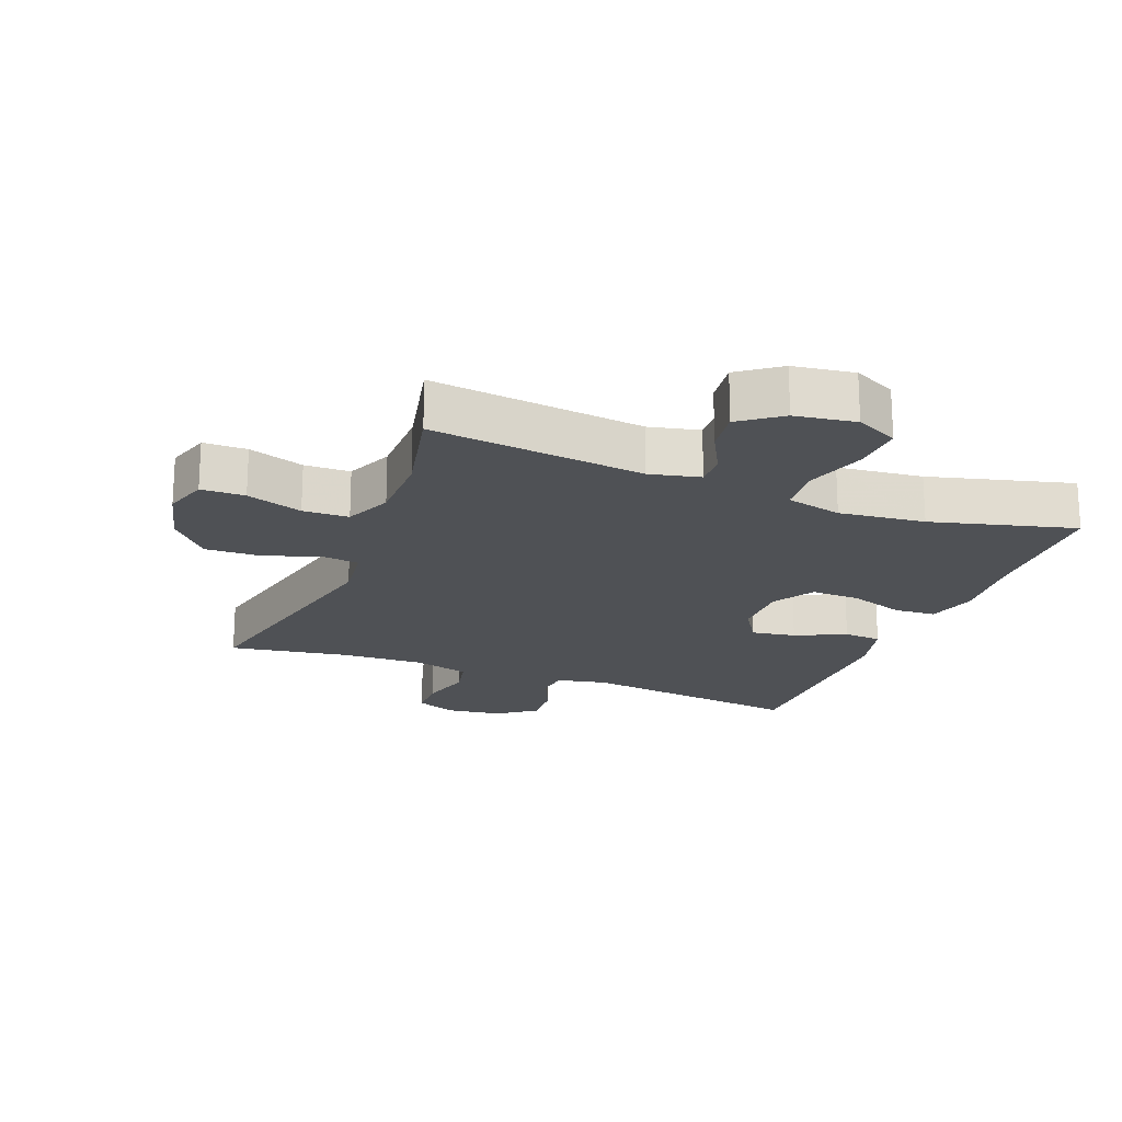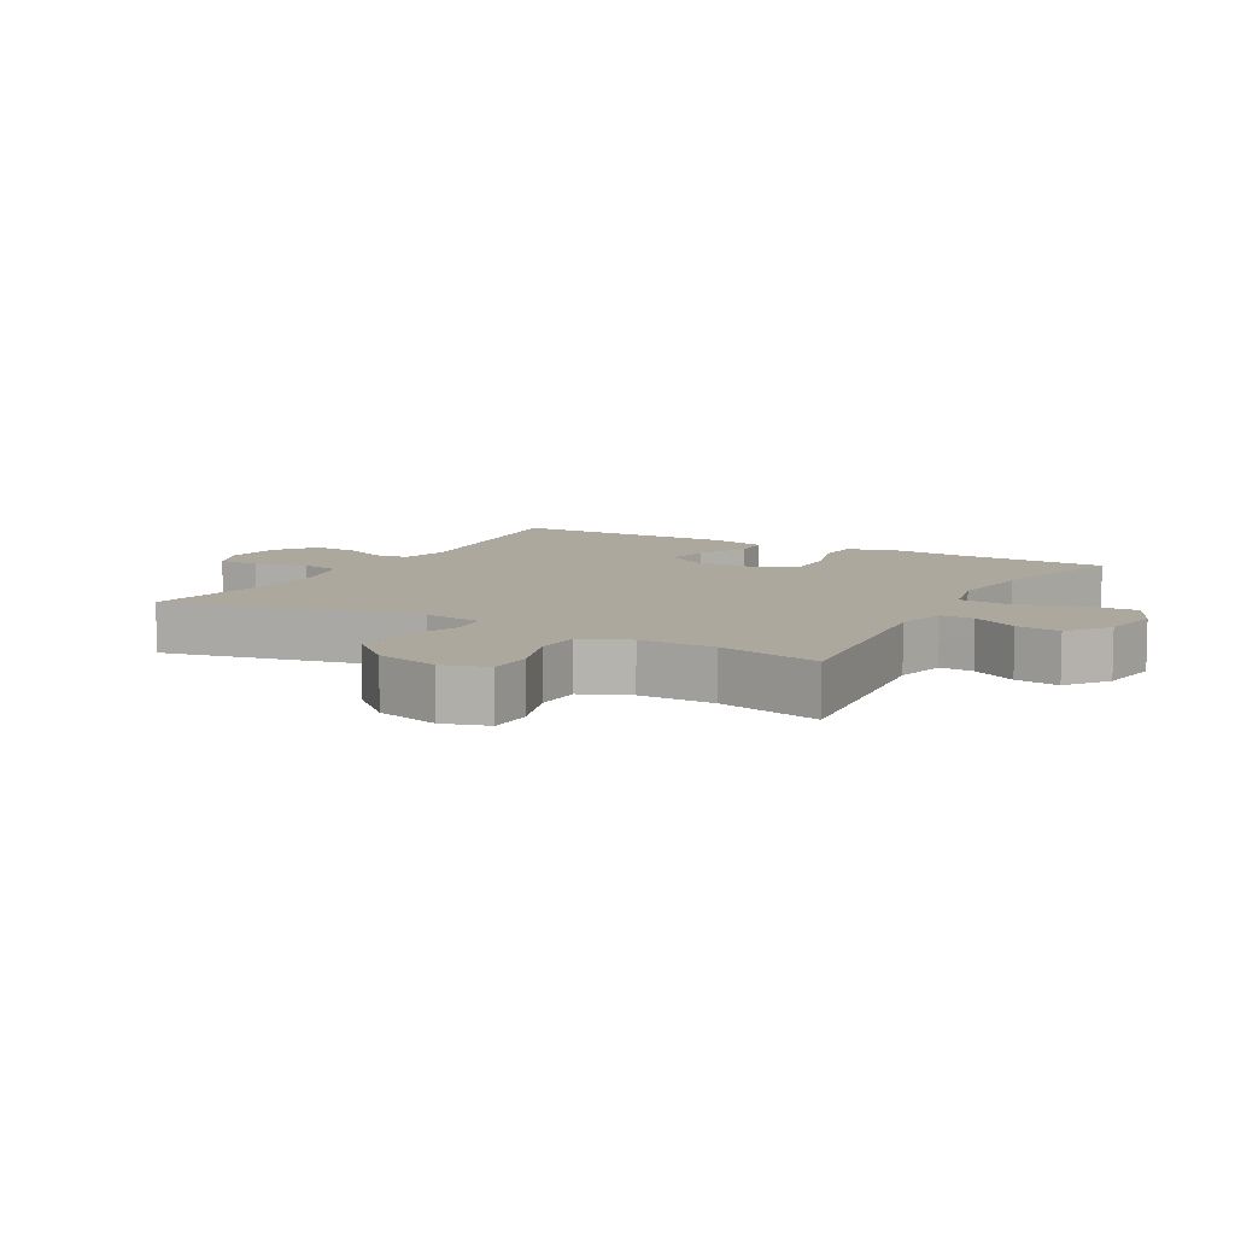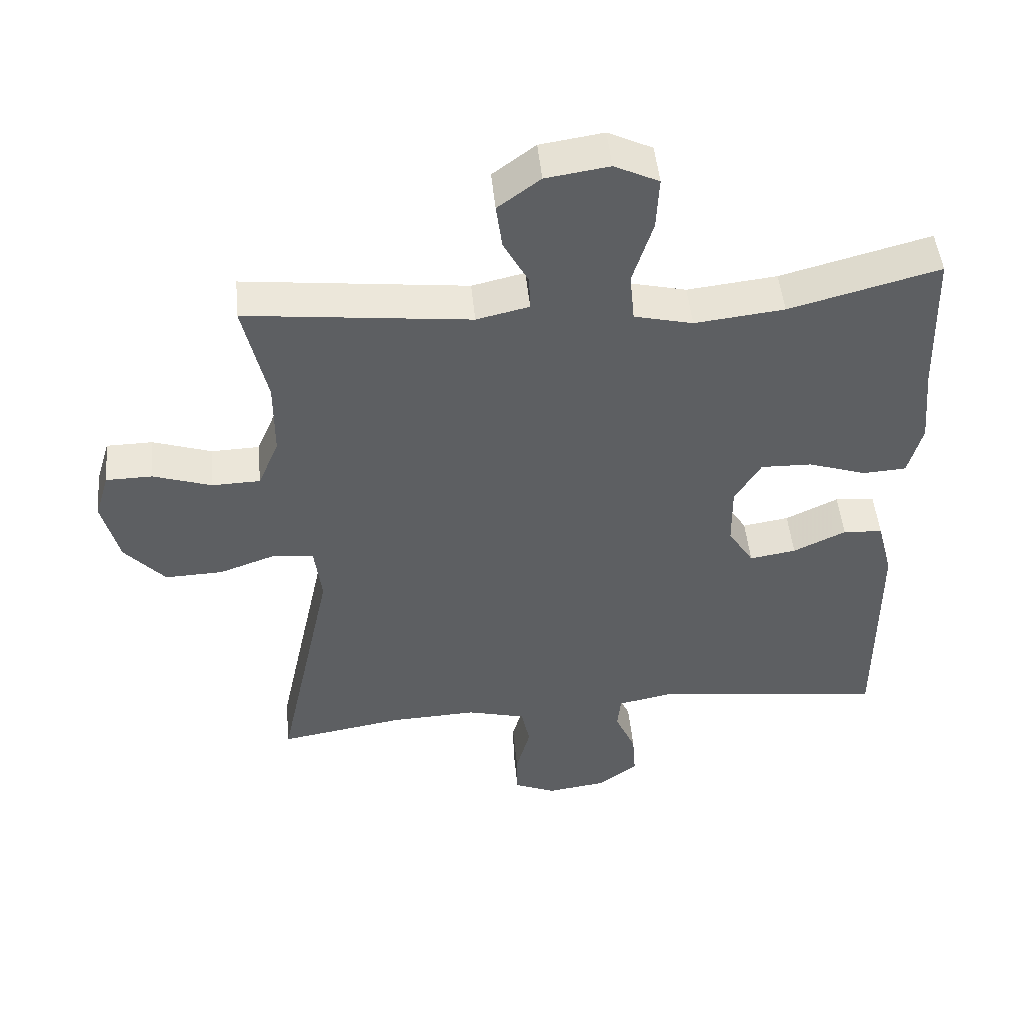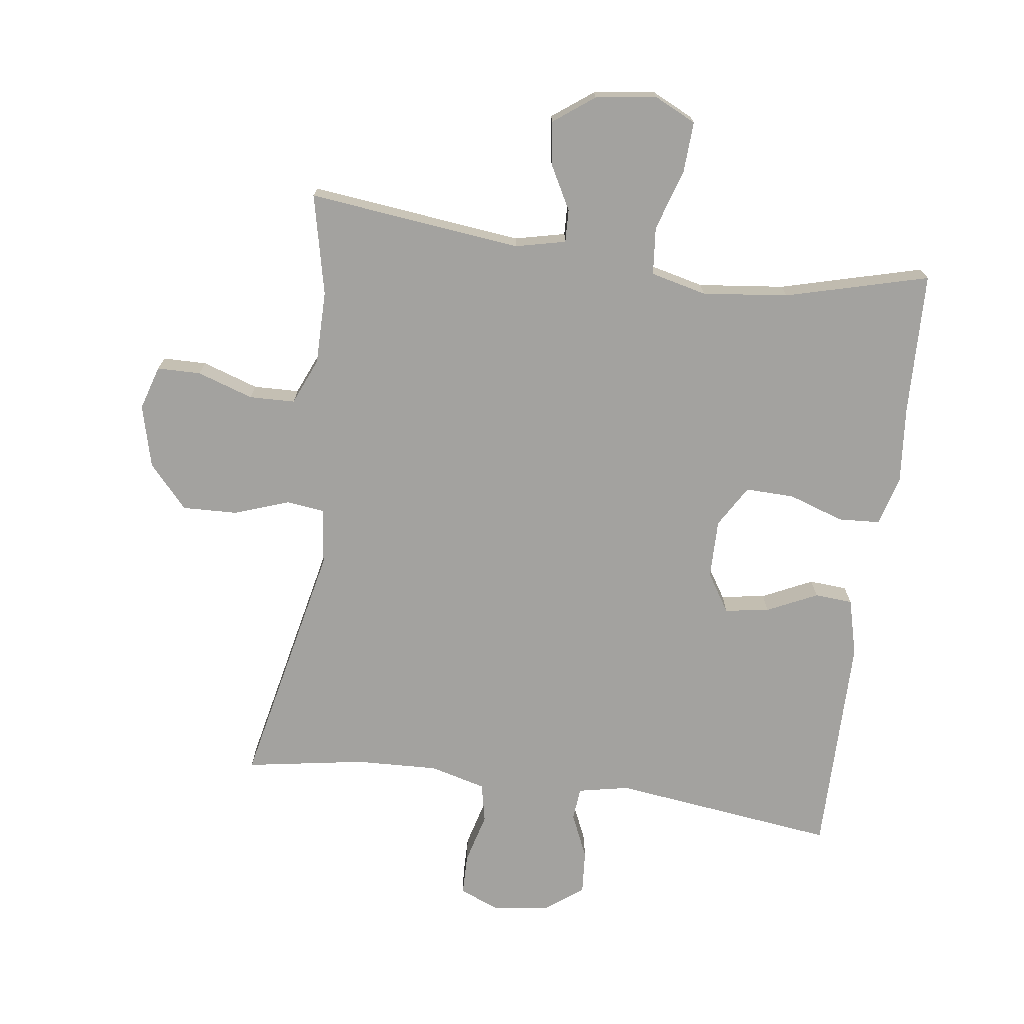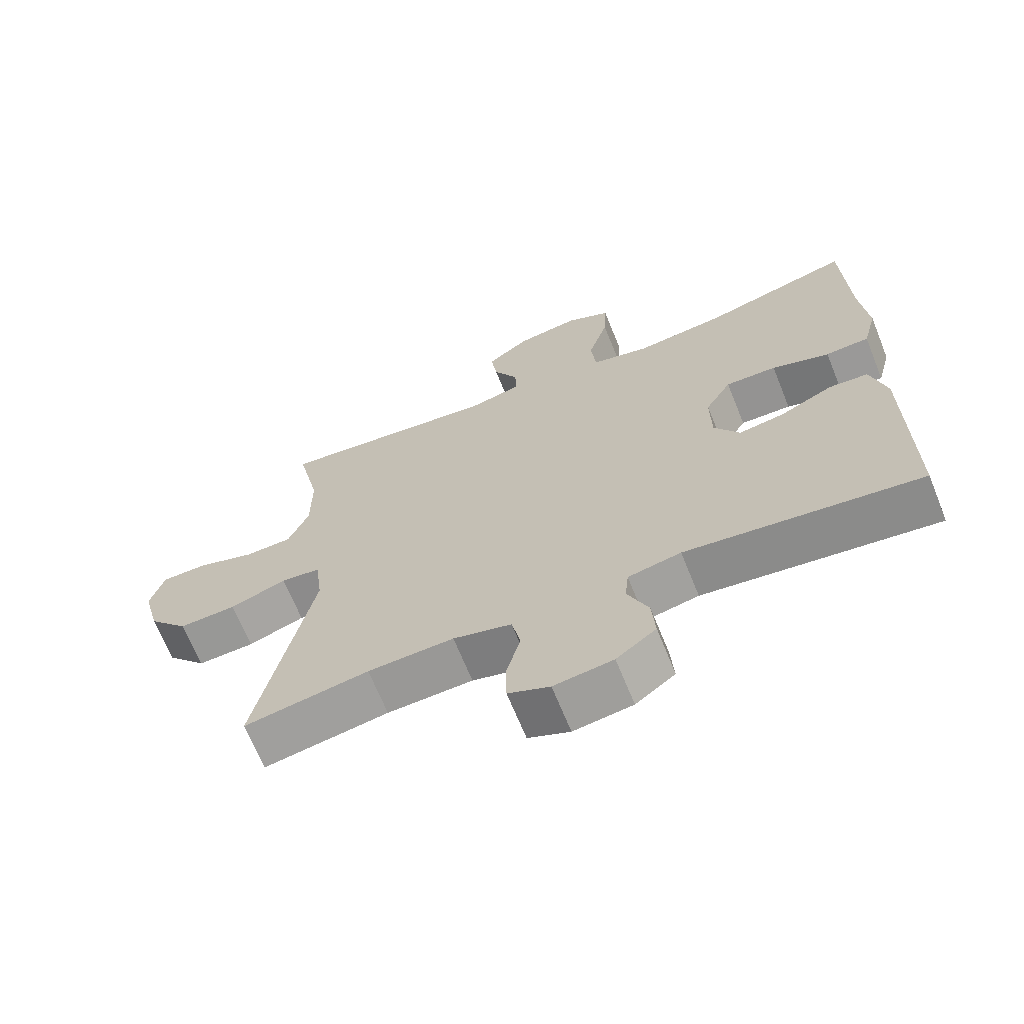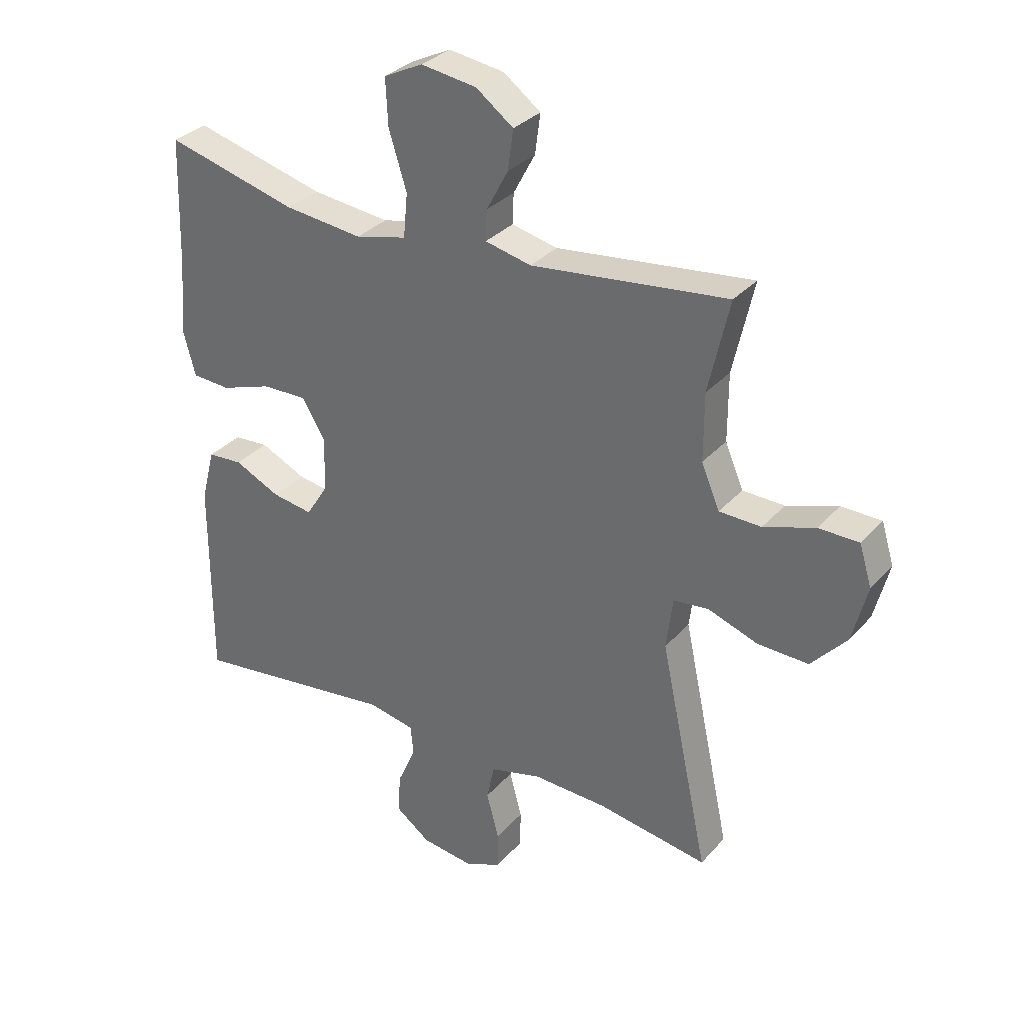
<metadata>
{"format":"obj","ext":"obj","renderer":"f3d","projection":"perspective","resolution":1024,"background":"white","views":[{"elev":-19.9,"azim":-21.5,"up":"+Y"},{"elev":8.6,"azim":-60.7,"up":"+Y"},{"elev":48.6,"azim":-5.5,"up":"+Z"},{"elev":-72.6,"azim":-7.7,"up":"+Y"},{"elev":-67.5,"azim":22.0,"up":"+Z"},{"elev":31.8,"azim":-146.2,"up":"+Z"}]}
</metadata>
<code>
v 0.5 0.07 -0.5
v 0.151 0.07 -0.456
v 0.072 0.07 -0.472
v 0.067 0.07 -0.523
v 0.098 0.07 -0.593
v 0.103 0.07 -0.661
v 0.044 0.07 -0.705
v -0.044 0.07 -0.717
v -0.106 0.07 -0.691
v -0.107 0.07 -0.627
v -0.086 0.07 -0.548
v -0.099 0.07 -0.487
v -0.186 0.07 -0.464
v -0.314 0.07 -0.469
v -0.5 0.07 -0.5
v -0.417 0.07 -0.112
v -0.428 0.07 -0.024
v -0.487 0.07 -0.017
v -0.572 0.07 -0.047
v -0.658 0.07 -0.05
v -0.718 0.07 0.017
v -0.743 0.07 0.114
v -0.722 0.07 0.183
v -0.654 0.07 0.184
v -0.567 0.07 0.155
v -0.496 0.07 0.157
v -0.465 0.07 0.23
v -0.465 0.07 0.344
v -0.5 0.07 0.5
v -0.168 0.07 0.462
v -0.09 0.07 0.48
v -0.092 0.07 0.531
v -0.129 0.07 0.6
v -0.138 0.07 0.667
v -0.075 0.07 0.714
v 0.019 0.07 0.728
v 0.085 0.07 0.696
v 0.081 0.07 0.617
v 0.051 0.07 0.521
v 0.058 0.07 0.447
v 0.145 0.07 0.426
v 0.278 0.07 0.441
v 0.5 0.07 0.5
v 0.507 0.07 0.279
v 0.518 0.07 0.159
v 0.497 0.07 0.081
v 0.432 0.07 0.077
v 0.346 0.07 0.106
v 0.27 0.07 0.108
v 0.231 0.07 0.043
v 0.232 0.07 -0.049
v 0.27 0.07 -0.109
v 0.339 0.07 -0.098
v 0.417 0.07 -0.061
v 0.476 0.07 -0.065
v 0.499 0.07 -0.154
v 0.5 0 -0.5
v 0.151 0 -0.456
v 0.072 0 -0.472
v 0.067 0 -0.523
v 0.098 0 -0.593
v 0.103 0 -0.661
v 0.044 0 -0.705
v -0.044 0 -0.717
v -0.106 0 -0.691
v -0.107 0 -0.627
v -0.086 0 -0.548
v -0.099 0 -0.487
v -0.186 0 -0.464
v -0.314 0 -0.469
v -0.5 0 -0.5
v -0.417 0 -0.112
v -0.428 0 -0.024
v -0.487 0 -0.017
v -0.572 0 -0.047
v -0.658 0 -0.05
v -0.718 0 0.017
v -0.743 0 0.114
v -0.722 0 0.183
v -0.654 0 0.184
v -0.567 0 0.155
v -0.496 0 0.157
v -0.465 0 0.23
v -0.465 0 0.344
v -0.5 0 0.5
v -0.168 0 0.462
v -0.09 0 0.48
v -0.092 0 0.531
v -0.129 0 0.6
v -0.138 0 0.667
v -0.075 0 0.714
v 0.019 0 0.728
v 0.085 0 0.696
v 0.081 0 0.617
v 0.051 0 0.521
v 0.058 0 0.447
v 0.145 0 0.426
v 0.278 0 0.441
v 0.5 0 0.5
v 0.507 0 0.279
v 0.518 0 0.159
v 0.497 0 0.081
v 0.432 0 0.077
v 0.346 0 0.106
v 0.27 0 0.108
v 0.231 0 0.043
v 0.232 0 -0.049
v 0.27 0 -0.109
v 0.339 0 -0.098
v 0.417 0 -0.061
v 0.476 0 -0.065
v 0.499 0 -0.154
f 53 54 55 56
f 52 53 56 1
f 51 52 1 2
f 50 51 2 3
f 45 46 47 48
f 44 45 48 49
f 42 43 44 49
f 41 42 49 50
f 36 37 38 39
f 36 39 40
f 35 36 40
f 32 33 34 35
f 31 32 35 40
f 30 31 40 41
f 28 29 30 41
f 22 23 24 25
f 22 25 26
f 21 22 26
f 18 19 20 21
f 17 18 21 26
f 14 15 16
f 13 14 16 17
f 12 13 17 26
f 8 9 10 11
f 8 11 12
f 7 8 12
f 4 5 6 7
f 3 4 7 12
f 27 28 41 50
f 26 27 50
f 3 12 26 50
f 112 111 110 109
f 57 112 109 108
f 58 57 108 107
f 59 58 107 106
f 104 103 102 101
f 105 104 101 100
f 105 100 99 98
f 106 105 98 97
f 95 94 93 92
f 96 95 92
f 96 92 91
f 91 90 89 88
f 96 91 88 87
f 97 96 87 86
f 97 86 85 84
f 81 80 79 78
f 82 81 78
f 82 78 77
f 77 76 75 74
f 82 77 74 73
f 72 71 70
f 73 72 70 69
f 82 73 69 68
f 67 66 65 64
f 68 67 64
f 68 64 63
f 63 62 61 60
f 68 63 60 59
f 106 97 84 83
f 106 83 82
f 106 82 68 59
f 1 57 58 2
f 2 58 59 3
f 3 59 60 4
f 4 60 61 5
f 5 61 62 6
f 6 62 63 7
f 7 63 64 8
f 8 64 65 9
f 9 65 66 10
f 10 66 67 11
f 11 67 68 12
f 12 68 69 13
f 13 69 70 14
f 14 70 71 15
f 15 71 72 16
f 16 72 73 17
f 17 73 74 18
f 18 74 75 19
f 19 75 76 20
f 20 76 77 21
f 21 77 78 22
f 22 78 79 23
f 23 79 80 24
f 24 80 81 25
f 25 81 82 26
f 26 82 83 27
f 27 83 84 28
f 28 84 85 29
f 29 85 86 30
f 30 86 87 31
f 31 87 88 32
f 32 88 89 33
f 33 89 90 34
f 34 90 91 35
f 35 91 92 36
f 36 92 93 37
f 37 93 94 38
f 38 94 95 39
f 39 95 96 40
f 40 96 97 41
f 41 97 98 42
f 42 98 99 43
f 43 99 100 44
f 44 100 101 45
f 45 101 102 46
f 46 102 103 47
f 47 103 104 48
f 48 104 105 49
f 49 105 106 50
f 50 106 107 51
f 51 107 108 52
f 52 108 109 53
f 53 109 110 54
f 54 110 111 55
f 55 111 112 56
f 56 112 57 1

</code>
